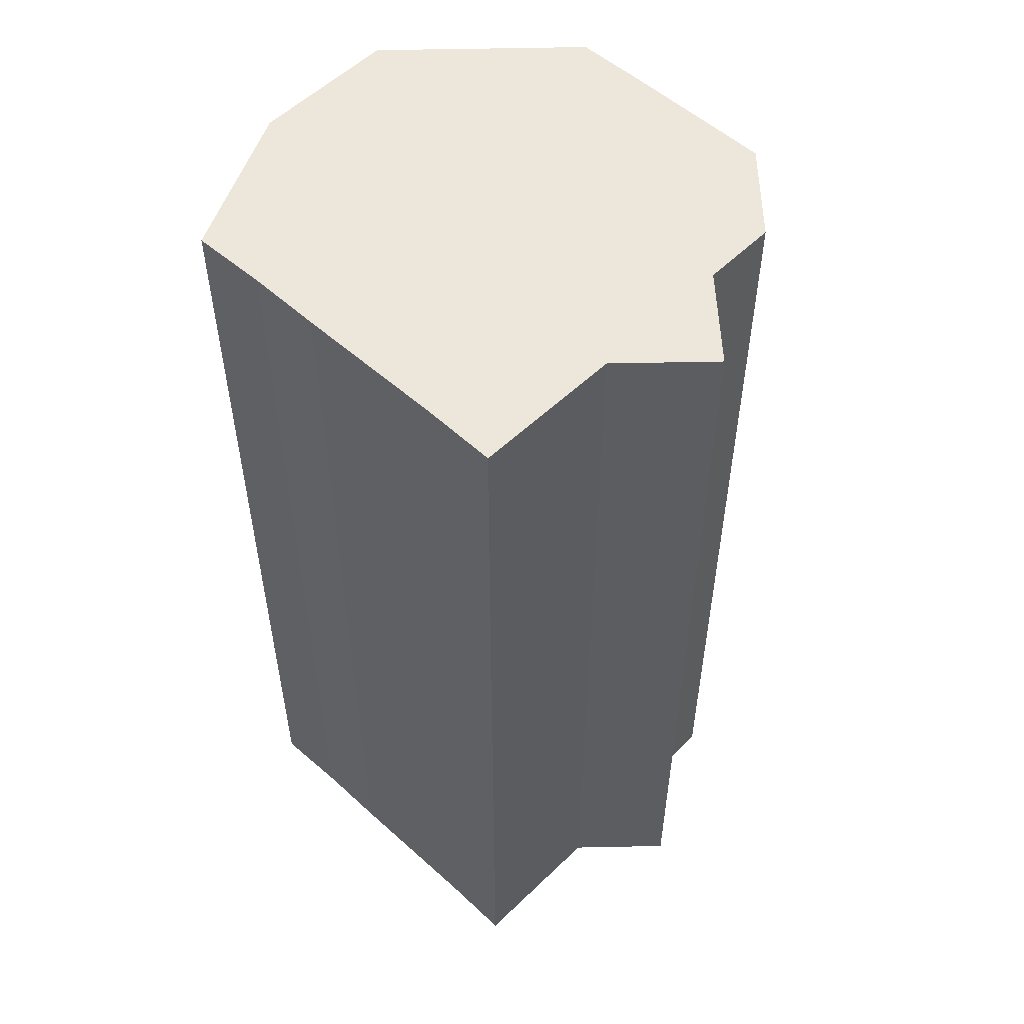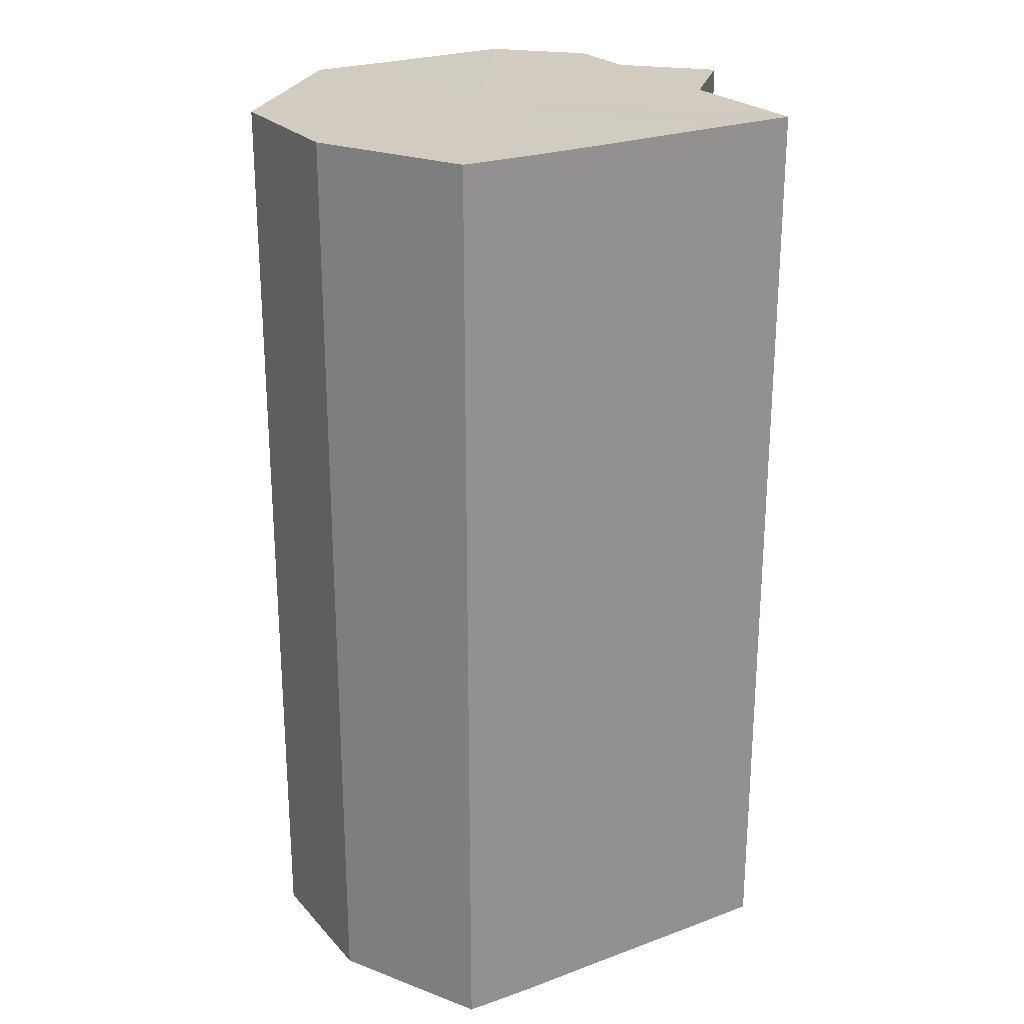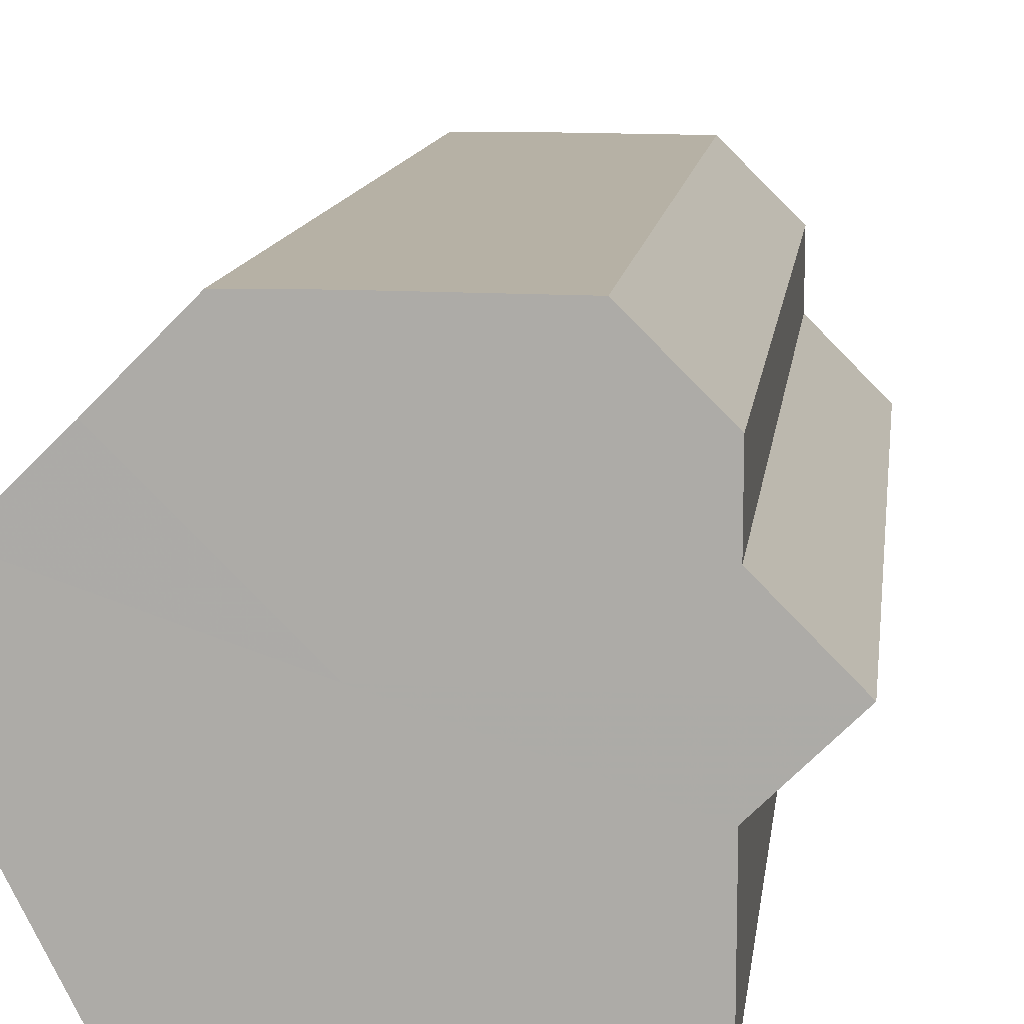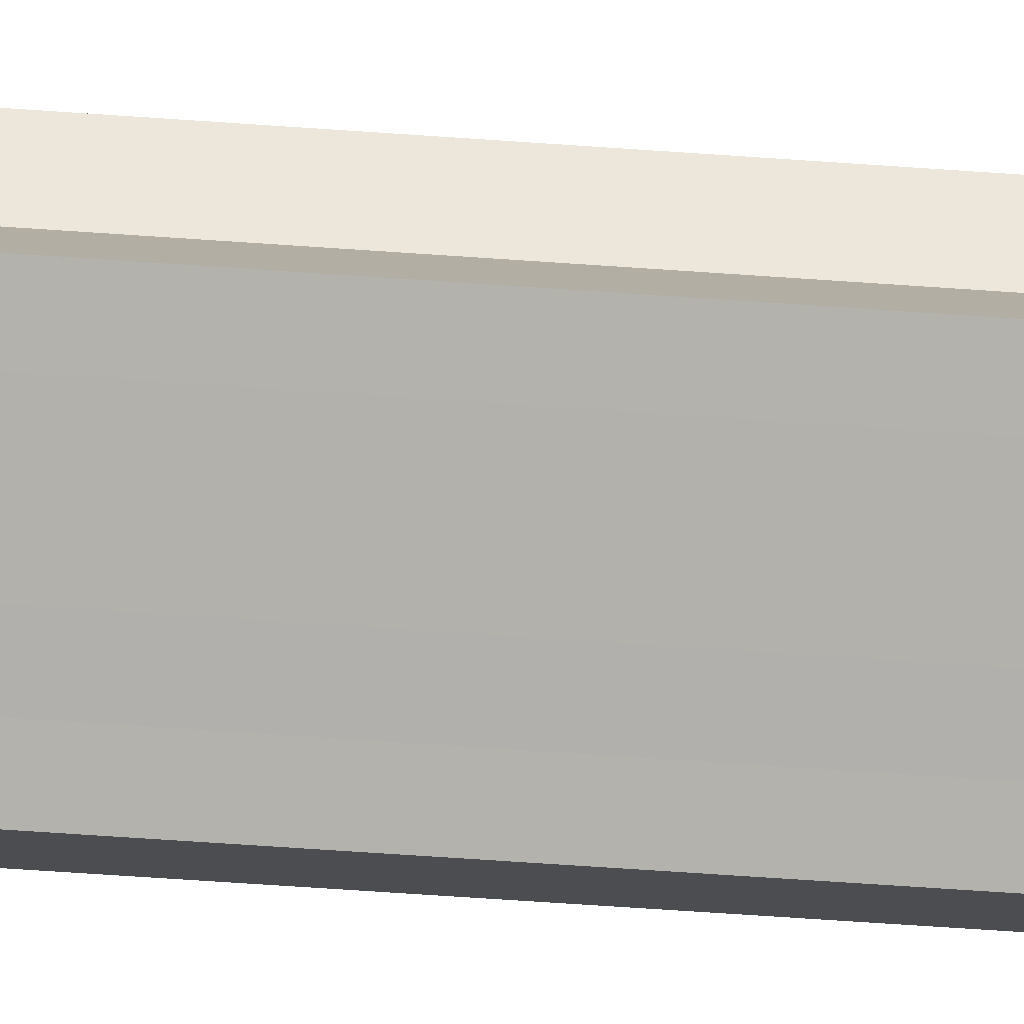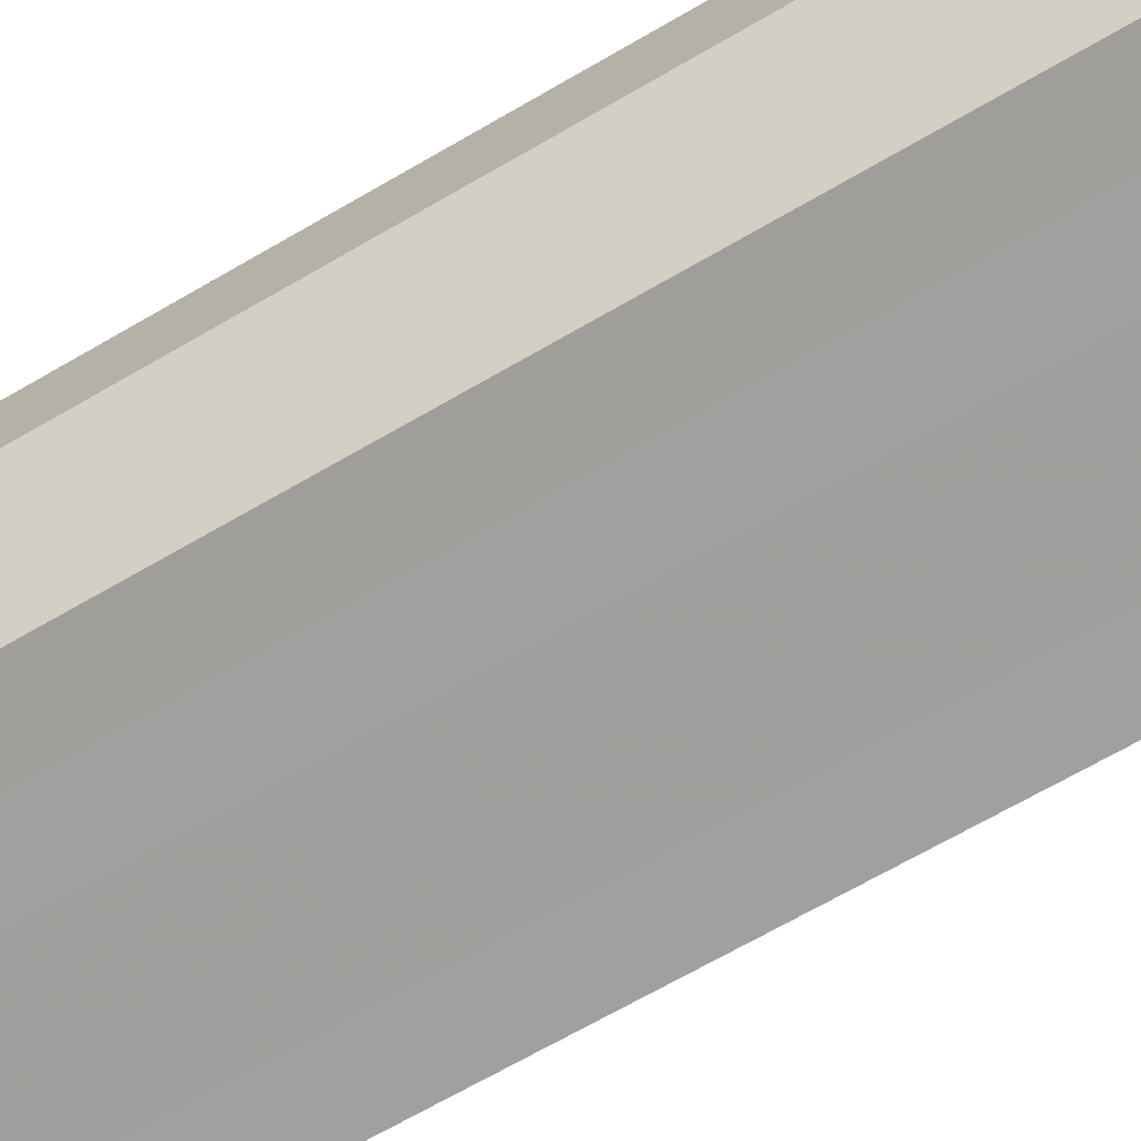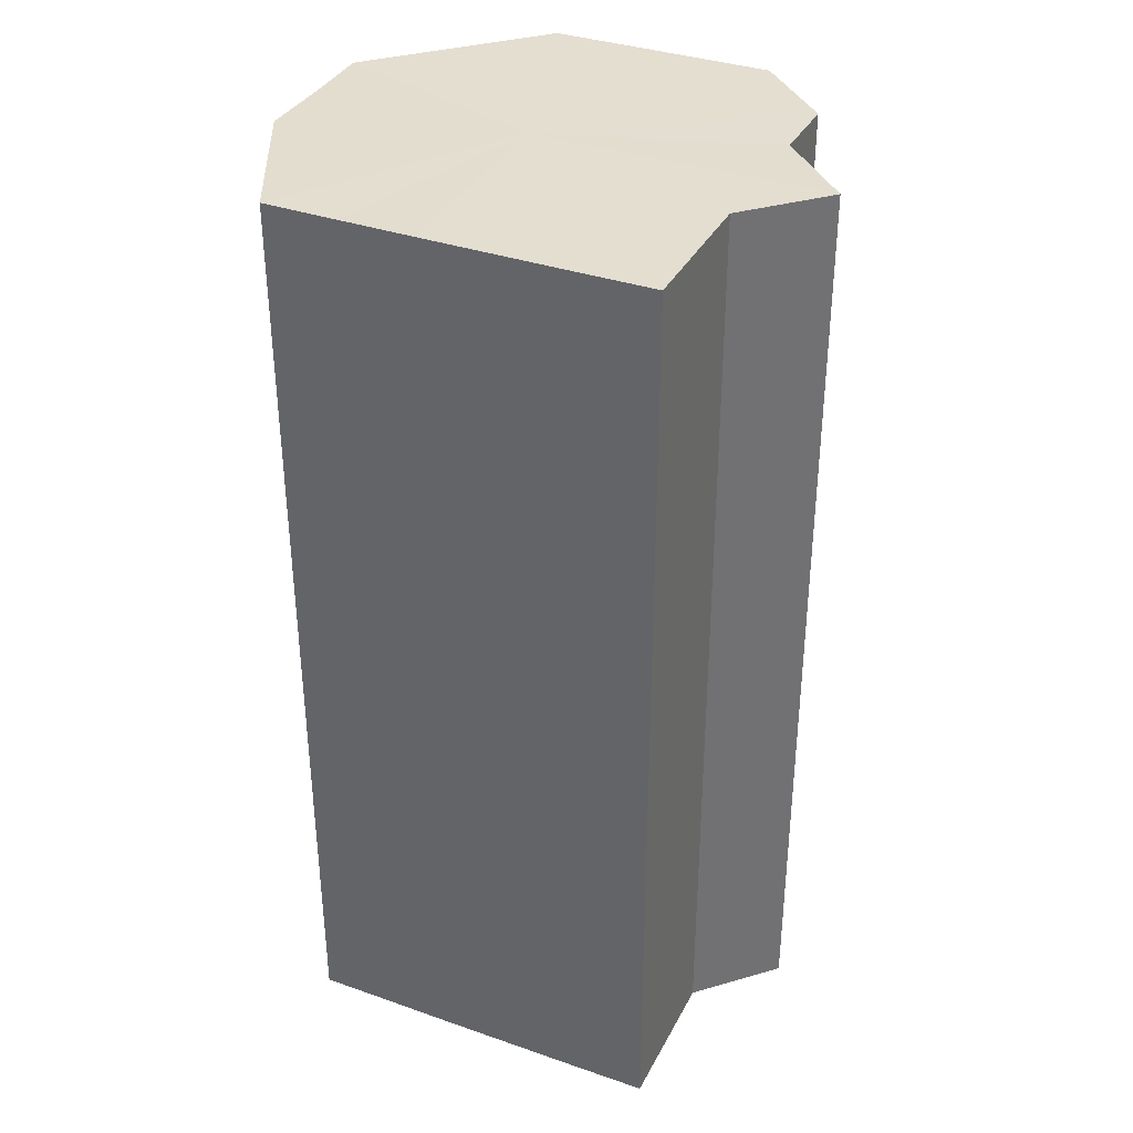
<metadata>
{"format":"obj","ext":"obj","renderer":"f3d","projection":"perspective","resolution":1024,"background":"white","views":[{"elev":53.7,"azim":43.9,"up":"+Z"},{"elev":24.1,"azim":-31.2,"up":"+Z"},{"elev":12.0,"azim":7.1,"up":"+Y"},{"elev":-79.1,"azim":86.3,"up":"+Y"},{"elev":-71.3,"azim":-60.3,"up":"+Y"},{"elev":35.7,"azim":24.6,"up":"+Z"}]}
</metadata>
<code>
o 20761
v 2202 1856 7.107
v 2202 1856 7.107
v 2202 1856 6.979
v 2202 1856 7.107
v 2202 1856 6.979
v 2202 1856 7.107
v 2202 1856 6.979
v 2202 1856 7.107
v 2202 1856 6.979
v 2202 1856 7.107
v 2202 1856 6.979
v 2202 1856 7.107
v 2202 1856 6.979
v 2202 1856 7.107
v 2202 1856 6.979
v 2202 1856 7.107
v 2202 1856 6.979
v 2202 1856 7.107
v 2202 1856 6.979
v 2202 1856 7.107
v 2202 1856 6.979
v 2202 1856 7.107
v 2202 1856 6.979
v 2202 1856 7.107
v 2202 1856 6.979
v 2202 1856 7.107
v 2202 1856 6.979
v 2202 1856 7.107
v 2202 1856 6.979
v 2202 1856 7.107
v 2202 1856 6.979
v 2202 1856 7.107
v 2202 1856 6.979
v 2202 1856 7.107
v 2202 1856 6.979
v 2202 1856 7.107
v 2202 1856 6.979
v 2202 1856 7.107
v 2202 1856 6.979
v 2202 1856 7.107
v 2202 1856 6.979
v 2202 1856 7.107
v 2202 1856 6.979
v 2202 1856 7.107
v 2202 1856 6.979
v 2202 1856 7.107
v 2202 1856 6.979
v 2202 1856 7.107
v 2202 1856 6.979
v 2202 1856 7.107
v 2202 1856 6.979
v 2202 1856 7.107
v 2202 1856 6.979
v 2202 1856 7.107
v 2202 1856 6.979
v 2202 1856 7.107
v 2202 1856 6.979
v 2202 1856 7.107
v 2202 1856 7.107
v 2202 1856 7.107
v 2202 1856 7.107
v 2202 1856 7.107
v 2202 1856 7.107
v 2202 1856 7.107
v 2202 1856 7.107
v 2202 1856 7.107
v 2202 1856 7.107
v 2202 1856 7.107
v 2202 1856 7.107
v 2202 1856 7.107
v 2202 1856 7.107
v 2202 1856 7.107
v 2202 1856 7.107
v 2202 1856 6.979
v 2202 1856 6.979
v 2202 1856 6.979
v 2202 1856 7.107
v 2202 1856 7.107
v 2202 1856 7.107
v 2202 1856 7.107
v 2202 1856 6.979
v 2202 1856 6.979
v 2202 1856 6.979
v 2202 1856 6.979
v 2202 1856 6.979
v 2202 1856 6.979
v 2202 1856 6.979
v 2202 1856 6.979
v 2202 1856 6.979
v 2202 1856 6.979
v 2202 1856 6.979
v 2202 1856 6.979
v 2202 1856 6.979
v 2202 1856 6.979
v 2202 1856 6.979
v 2202 1856 6.979
v 2202 1856 6.979
v 2202 1856 6.979
f 1 2 3
f 2 4 5
f 6 1 7
f 4 8 9
f 10 6 11
f 8 12 13
f 14 10 15
f 12 16 17
f 18 14 19
f 16 20 21
f 22 18 23
f 20 24 25
f 24 26 27
f 28 22 29
f 29 30 31
f 31 32 33
f 33 34 35
f 35 36 37
f 37 38 39
f 39 40 41
f 41 42 43
f 43 44 45
f 45 46 47
f 47 48 49
f 49 50 51
f 51 52 53
f 53 54 55
f 55 56 57
f 58 56 59
f 58 60 56
f 58 59 61
f 58 61 62
f 58 62 63
f 58 63 64
f 58 64 65
f 58 65 66
f 58 66 67
f 58 67 68
f 58 68 69
f 58 69 70
f 58 70 71
f 58 71 72
f 58 72 73
f 58 73 60
f 74 73 75
f 76 77 74
f 78 79 76
f 79 80 81
f 82 83 84
f 82 85 83
f 82 84 86
f 82 87 85
f 82 86 88
f 82 89 87
f 82 88 90
f 82 91 89
f 82 90 92
f 82 93 91
f 82 92 94
f 82 95 93
f 82 94 96
f 82 97 95
f 82 96 98
f 82 98 97

</code>
